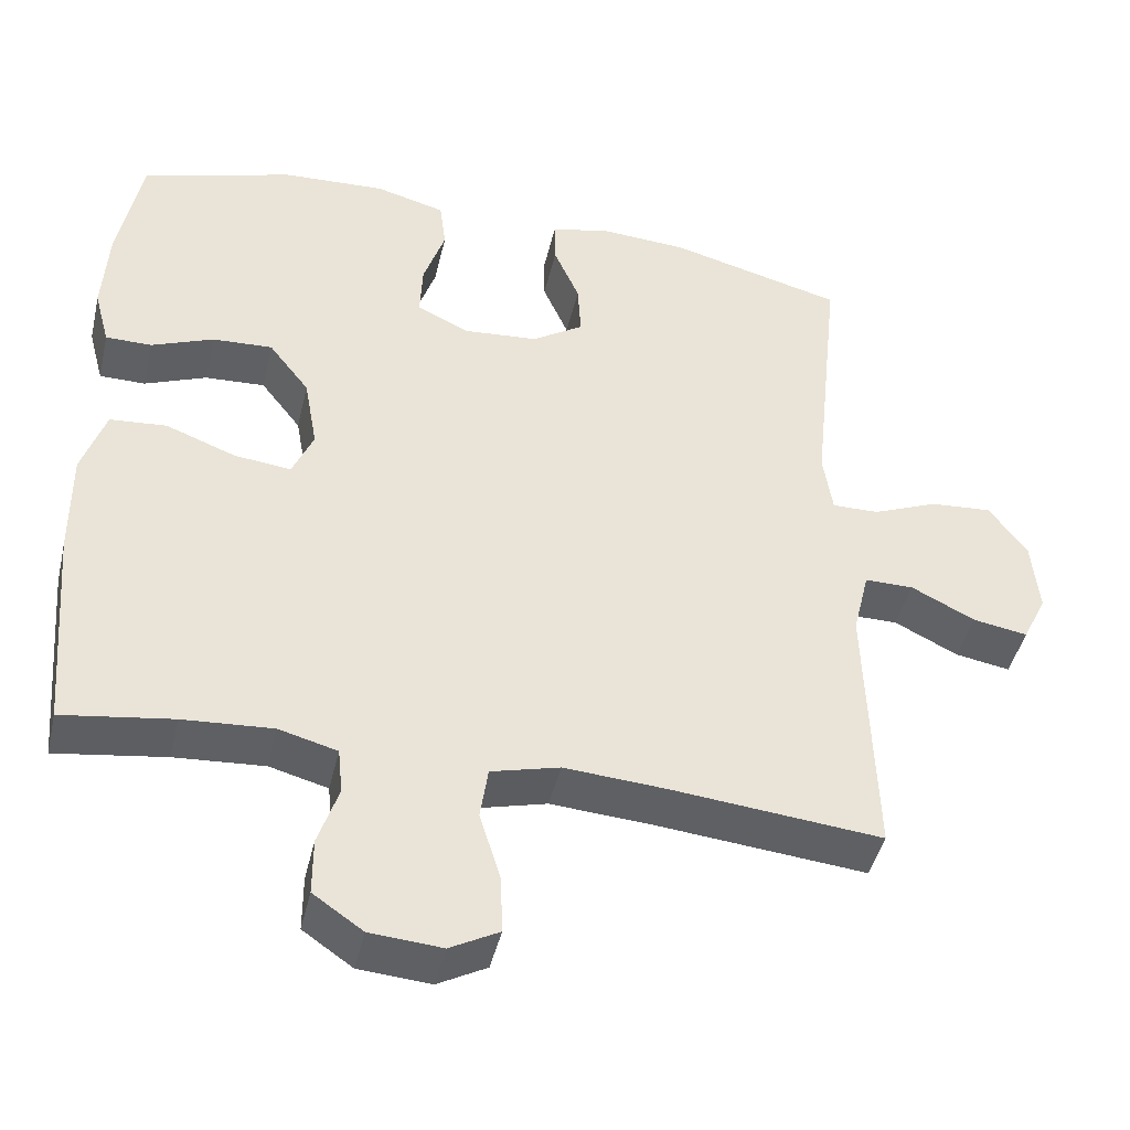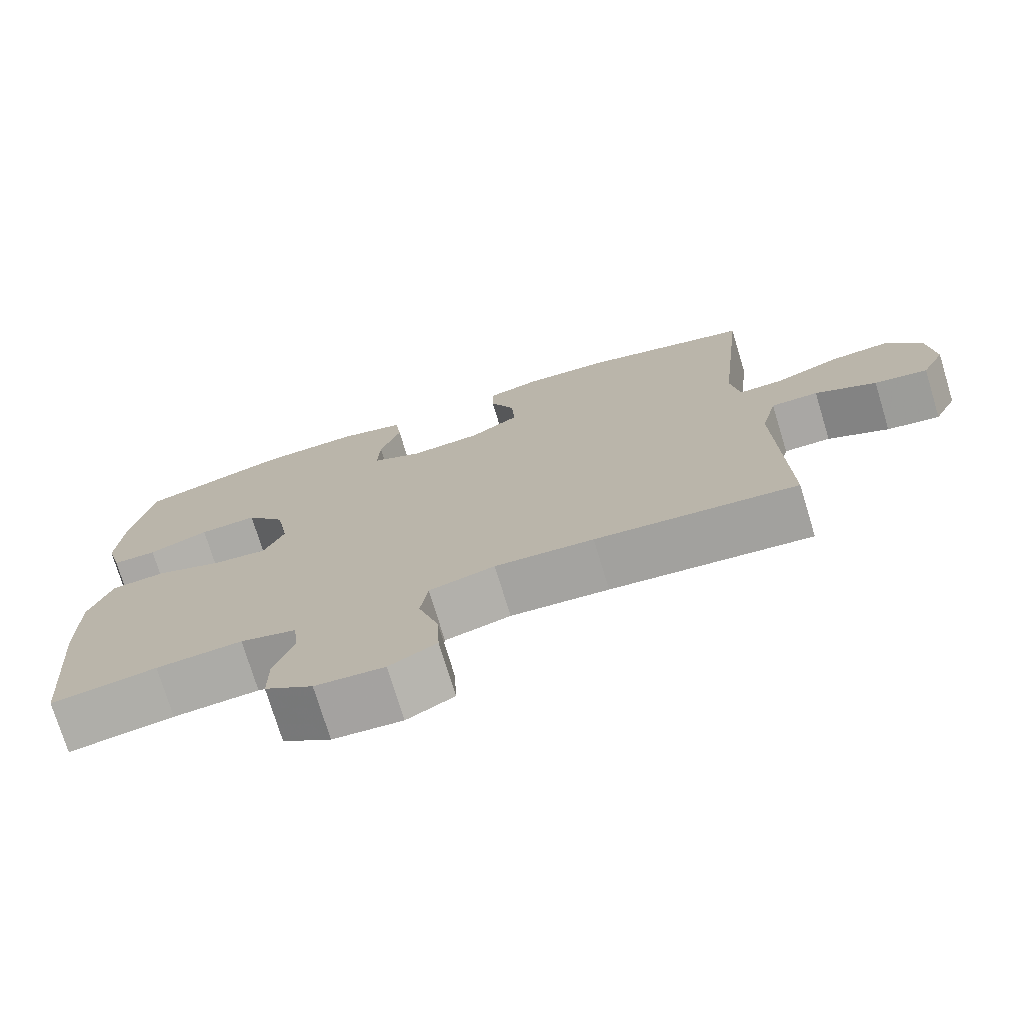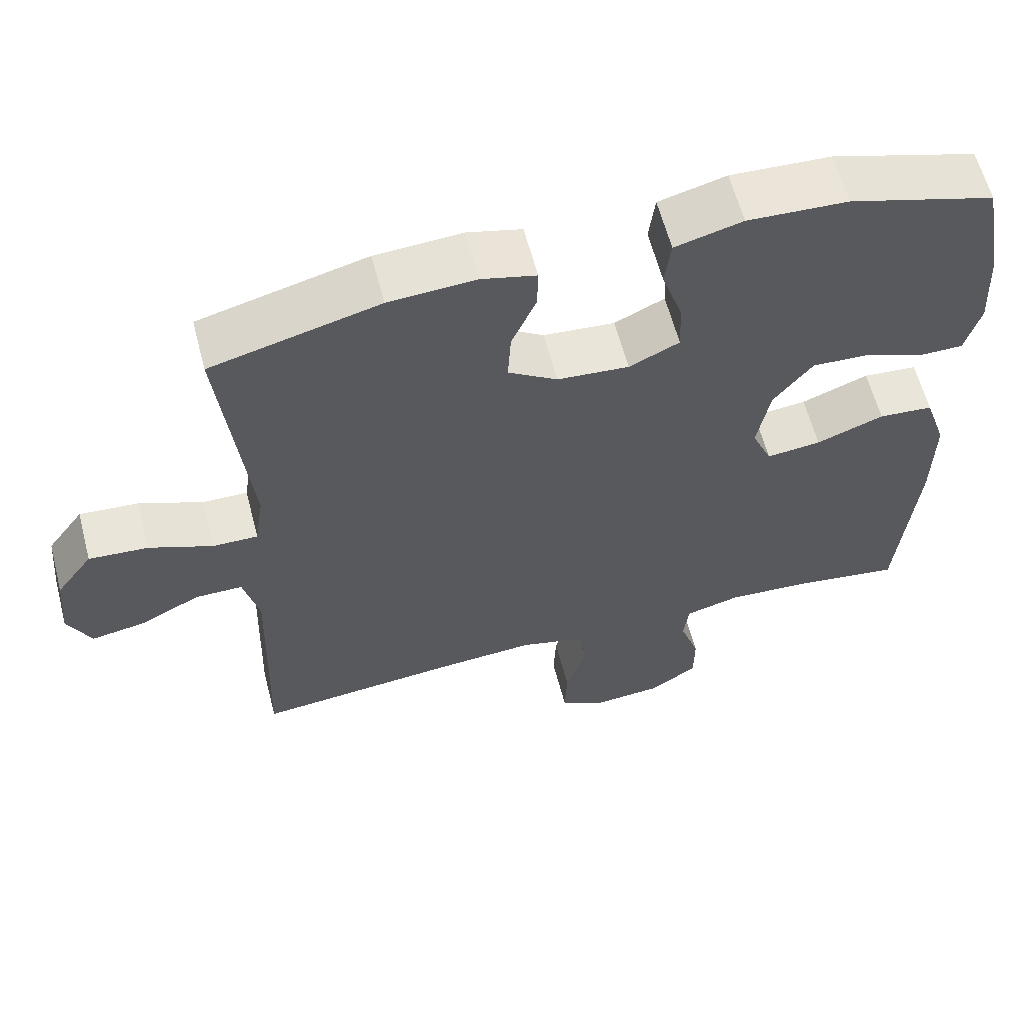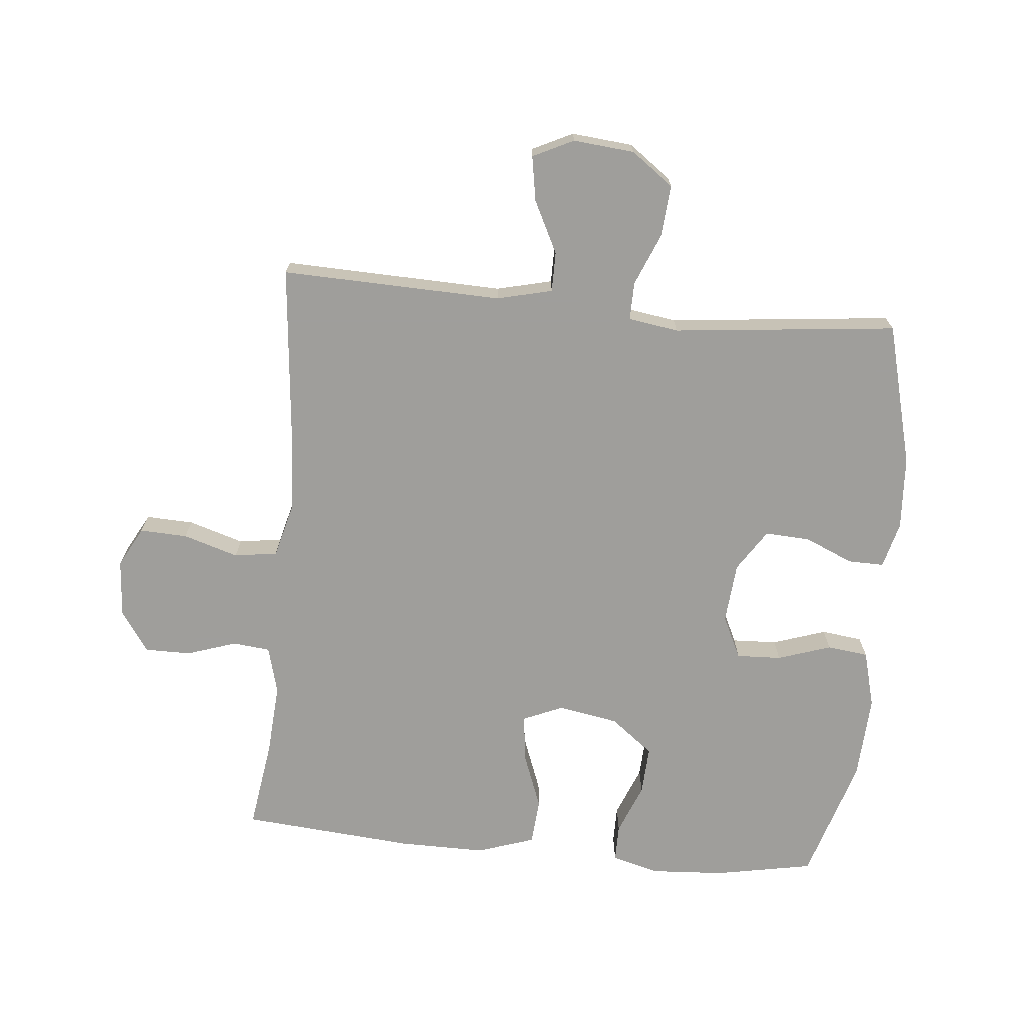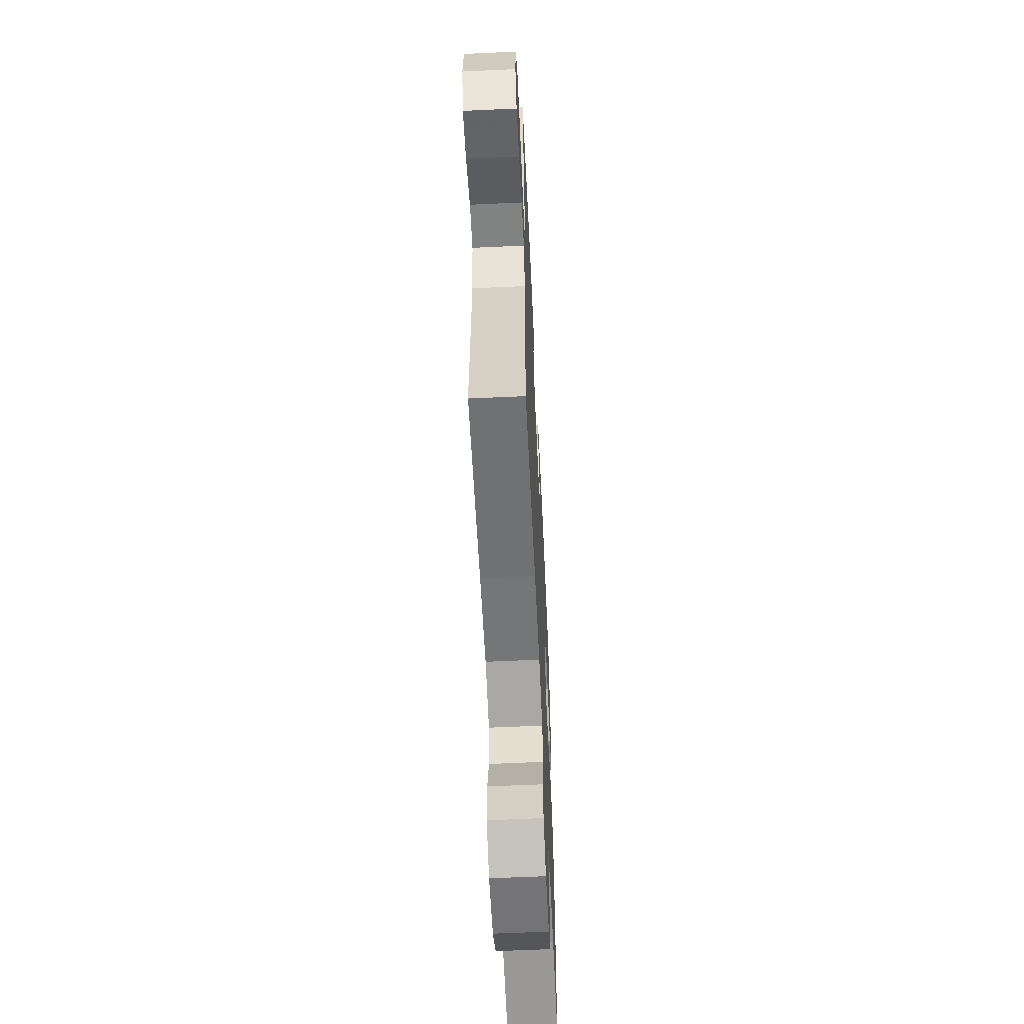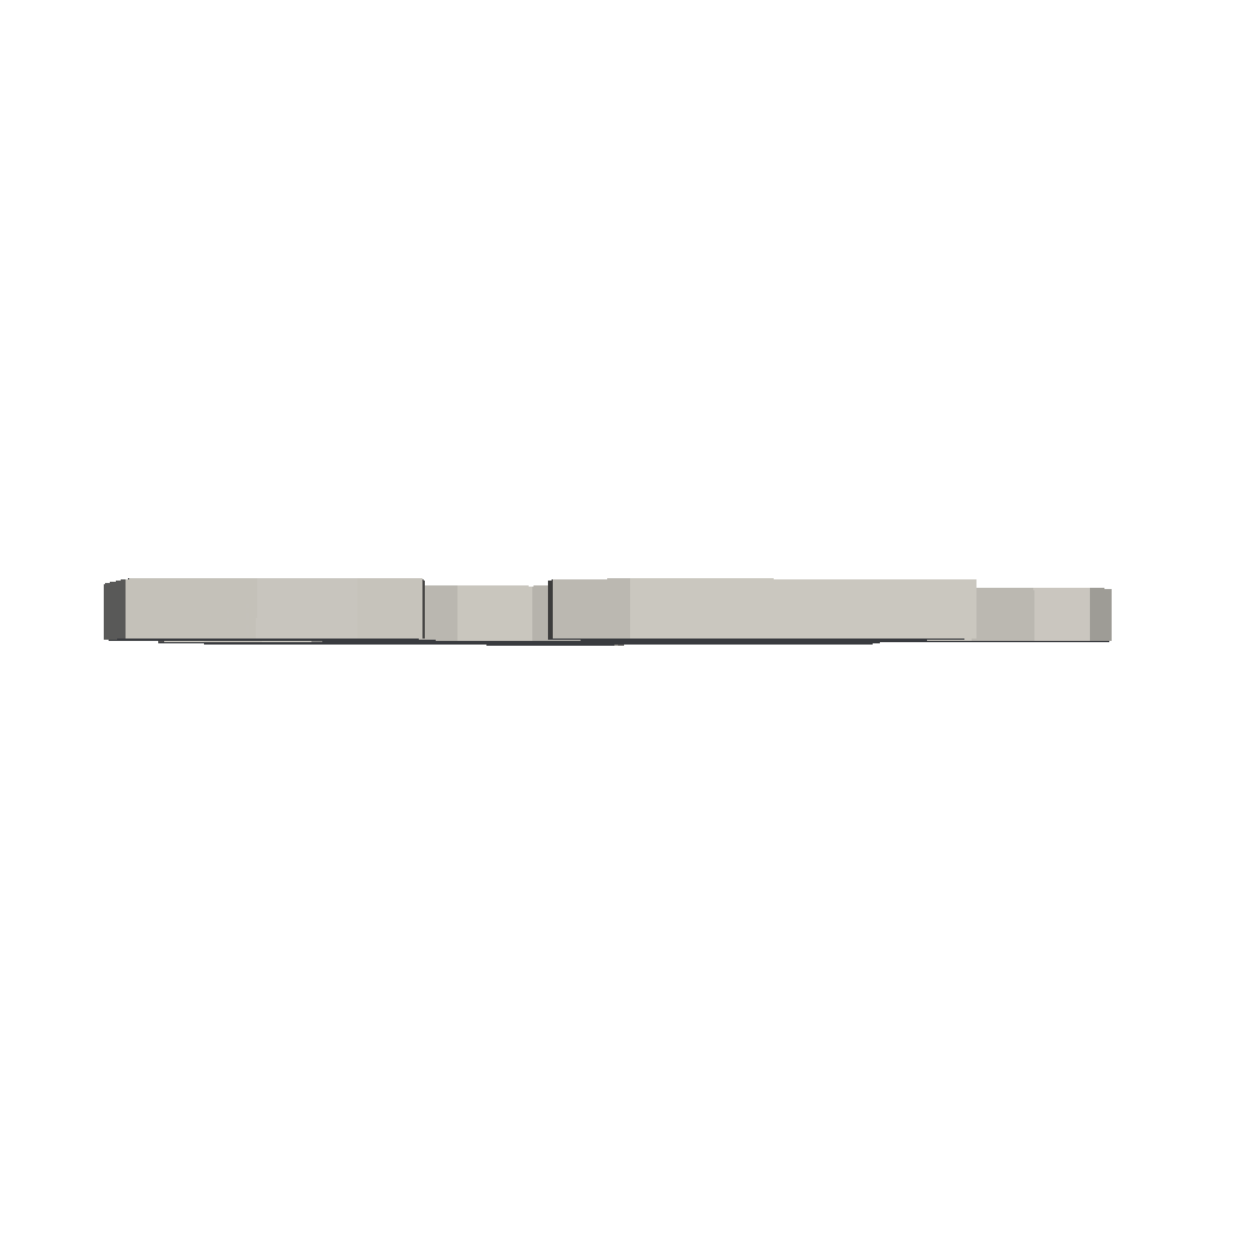
<metadata>
{"format":"obj","ext":"obj","renderer":"f3d","projection":"perspective","resolution":1024,"background":"white","views":[{"elev":-44.2,"azim":166.9,"up":"+Z"},{"elev":-74.7,"azim":-163.1,"up":"+Z"},{"elev":61.1,"azim":-14.6,"up":"+Z"},{"elev":-70.8,"azim":-95.4,"up":"+Y"},{"elev":-60.6,"azim":-87.3,"up":"+Z"},{"elev":-1.0,"azim":88.5,"up":"+Y"}]}
</metadata>
<code>
v -0.5 0.07 0.5
v -0.276 0.07 0.558
v -0.16 0.07 0.565
v -0.087 0.07 0.546
v -0.088 0.07 0.489
v -0.121 0.07 0.413
v -0.125 0.07 0.342
v -0.059 0.07 0.299
v 0.037 0.07 0.291
v 0.104 0.07 0.323
v 0.101 0.07 0.394
v 0.073 0.07 0.478
v 0.081 0.07 0.543
v 0.171 0.07 0.567
v 0.305 0.07 0.56
v 0.5 0.07 0.5
v 0.529 0.07 0.344
v 0.536 0.07 0.227
v 0.516 0.07 0.153
v 0.457 0.07 0.153
v 0.377 0.07 0.185
v 0.3 0.07 0.189
v 0.248 0.07 0.122
v 0.231 0.07 0.027
v 0.258 0.07 -0.036
v 0.331 0.07 -0.028
v 0.421 0.07 0.006
v 0.494 0.07 0
v 0.524 0.07 -0.09
v 0.523 0.07 -0.228
v 0.5 0.07 -0.5
v 0.359 0.07 -0.479
v 0.244 0.07 -0.471
v 0.169 0.07 -0.491
v 0.163 0.07 -0.55
v 0.189 0.07 -0.628
v 0.189 0.07 -0.701
v 0.125 0.07 -0.745
v 0.033 0.07 -0.752
v -0.03 0.07 -0.718
v -0.027 0.07 -0.643
v 0 0.07 -0.556
v -0.01 0.07 -0.488
v -0.098 0.07 -0.465
v -0.23 0.07 -0.474
v -0.5 0.07 -0.5
v -0.489 0.07 -0.152
v -0.51 0.07 -0.065
v -0.573 0.07 -0.065
v -0.655 0.07 -0.106
v -0.726 0.07 -0.118
v -0.757 0.07 -0.054
v -0.748 0.07 0.042
v -0.699 0.07 0.109
v -0.62 0.07 0.103
v -0.535 0.07 0.068
v -0.475 0.07 0.067
v -0.463 0.07 0.147
v -0.5 0 0.5
v -0.276 0 0.558
v -0.16 0 0.565
v -0.087 0 0.546
v -0.088 0 0.489
v -0.121 0 0.413
v -0.125 0 0.342
v -0.059 0 0.299
v 0.037 0 0.291
v 0.104 0 0.323
v 0.101 0 0.394
v 0.073 0 0.478
v 0.081 0 0.543
v 0.171 0 0.567
v 0.305 0 0.56
v 0.5 0 0.5
v 0.529 0 0.344
v 0.536 0 0.227
v 0.516 0 0.153
v 0.457 0 0.153
v 0.377 0 0.185
v 0.3 0 0.189
v 0.248 0 0.122
v 0.231 0 0.027
v 0.258 0 -0.036
v 0.331 0 -0.028
v 0.421 0 0.006
v 0.494 0 0
v 0.524 0 -0.09
v 0.523 0 -0.228
v 0.5 0 -0.5
v 0.359 0 -0.479
v 0.244 0 -0.471
v 0.169 0 -0.491
v 0.163 0 -0.55
v 0.189 0 -0.628
v 0.189 0 -0.701
v 0.125 0 -0.745
v 0.033 0 -0.752
v -0.03 0 -0.718
v -0.027 0 -0.643
v 0 0 -0.556
v -0.01 0 -0.488
v -0.098 0 -0.465
v -0.23 0 -0.474
v -0.5 0 -0.5
v -0.489 0 -0.152
v -0.51 0 -0.065
v -0.573 0 -0.065
v -0.655 0 -0.106
v -0.726 0 -0.118
v -0.757 0 -0.054
v -0.748 0 0.042
v -0.699 0 0.109
v -0.62 0 0.103
v -0.535 0 0.068
v -0.475 0 0.067
v -0.463 0 0.147
f 54 55 56
f 53 54 56
f 52 53 56
f 51 52 56
f 50 51 56
f 49 50 56
f 48 49 56 57
f 47 48 57
f 47 57 58
f 46 47 58
f 45 46 58
f 40 41 42
f 39 40 42
f 38 39 42
f 37 38 42
f 36 37 42
f 35 36 42
f 34 35 42 43
f 33 34 43 44
f 30 31 32
f 29 30 32
f 28 29 32
f 27 28 32
f 26 27 32
f 25 26 32 33
f 24 25 33 44
f 19 20 21
f 18 19 21
f 17 18 21
f 16 17 21
f 15 16 21
f 14 15 21
f 13 14 21
f 12 13 21
f 11 12 21
f 10 11 21 22
f 9 10 22 23
f 4 5 6
f 3 4 6
f 2 3 6
f 1 2 6
f 58 1 6
f 58 6 7
f 44 45 58
f 24 44 58
f 23 24 58
f 9 23 58
f 8 9 58
f 7 8 58
f 114 113 112
f 114 112 111
f 114 111 110
f 114 110 109
f 114 109 108
f 114 108 107
f 115 114 107 106
f 115 106 105
f 116 115 105
f 116 105 104
f 116 104 103
f 100 99 98
f 100 98 97
f 100 97 96
f 100 96 95
f 100 95 94
f 100 94 93
f 101 100 93 92
f 102 101 92 91
f 90 89 88
f 90 88 87
f 90 87 86
f 90 86 85
f 90 85 84
f 91 90 84 83
f 102 91 83 82
f 79 78 77
f 79 77 76
f 79 76 75
f 79 75 74
f 79 74 73
f 79 73 72
f 79 72 71
f 79 71 70
f 79 70 69
f 80 79 69 68
f 81 80 68 67
f 64 63 62
f 64 62 61
f 64 61 60
f 64 60 59
f 64 59 116
f 65 64 116
f 116 103 102
f 116 102 82
f 116 82 81
f 116 81 67
f 116 67 66
f 116 66 65
f 1 59 60 2
f 2 60 61 3
f 3 61 62 4
f 4 62 63 5
f 5 63 64 6
f 6 64 65 7
f 7 65 66 8
f 8 66 67 9
f 9 67 68 10
f 10 68 69 11
f 11 69 70 12
f 12 70 71 13
f 13 71 72 14
f 14 72 73 15
f 15 73 74 16
f 16 74 75 17
f 17 75 76 18
f 18 76 77 19
f 19 77 78 20
f 20 78 79 21
f 21 79 80 22
f 22 80 81 23
f 23 81 82 24
f 24 82 83 25
f 25 83 84 26
f 26 84 85 27
f 27 85 86 28
f 28 86 87 29
f 29 87 88 30
f 30 88 89 31
f 31 89 90 32
f 32 90 91 33
f 33 91 92 34
f 34 92 93 35
f 35 93 94 36
f 36 94 95 37
f 37 95 96 38
f 38 96 97 39
f 39 97 98 40
f 40 98 99 41
f 41 99 100 42
f 42 100 101 43
f 43 101 102 44
f 44 102 103 45
f 45 103 104 46
f 46 104 105 47
f 47 105 106 48
f 48 106 107 49
f 49 107 108 50
f 50 108 109 51
f 51 109 110 52
f 52 110 111 53
f 53 111 112 54
f 54 112 113 55
f 55 113 114 56
f 56 114 115 57
f 57 115 116 58
f 58 116 59 1

</code>
